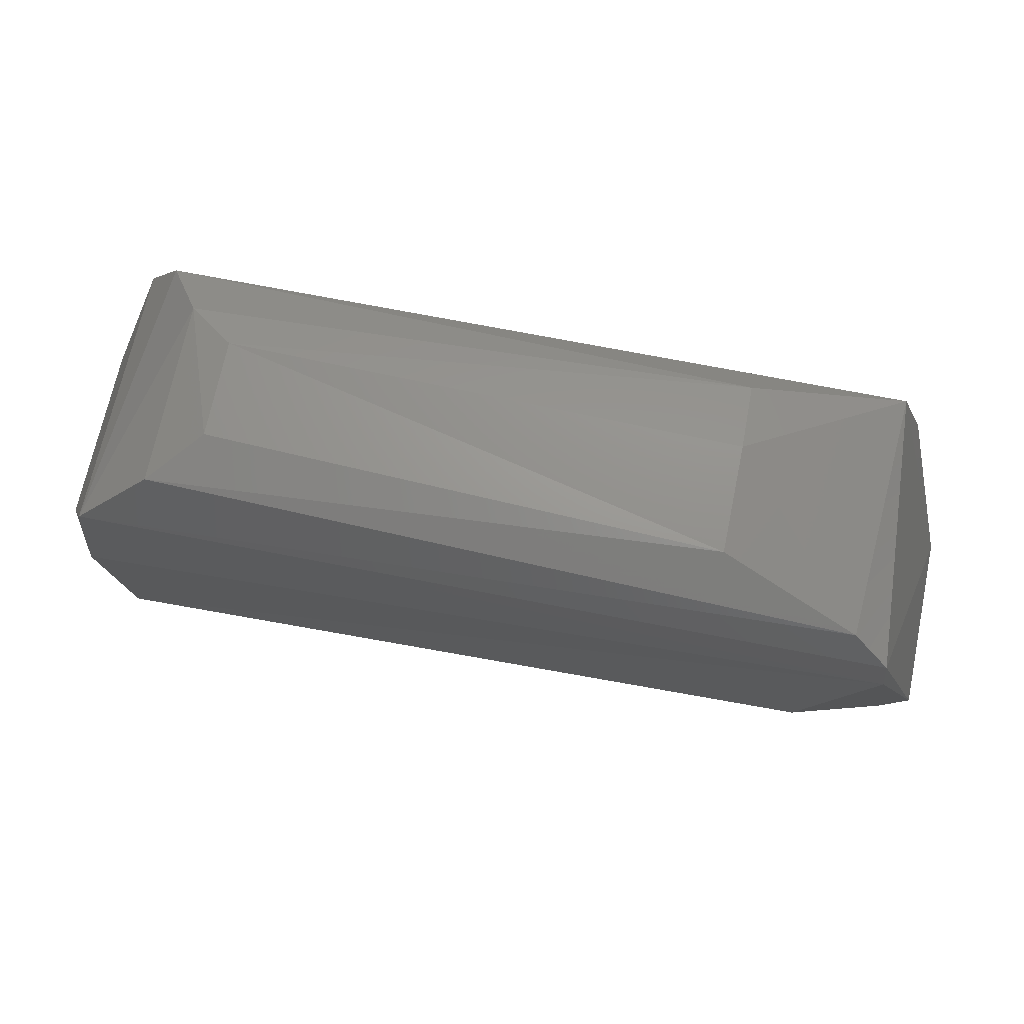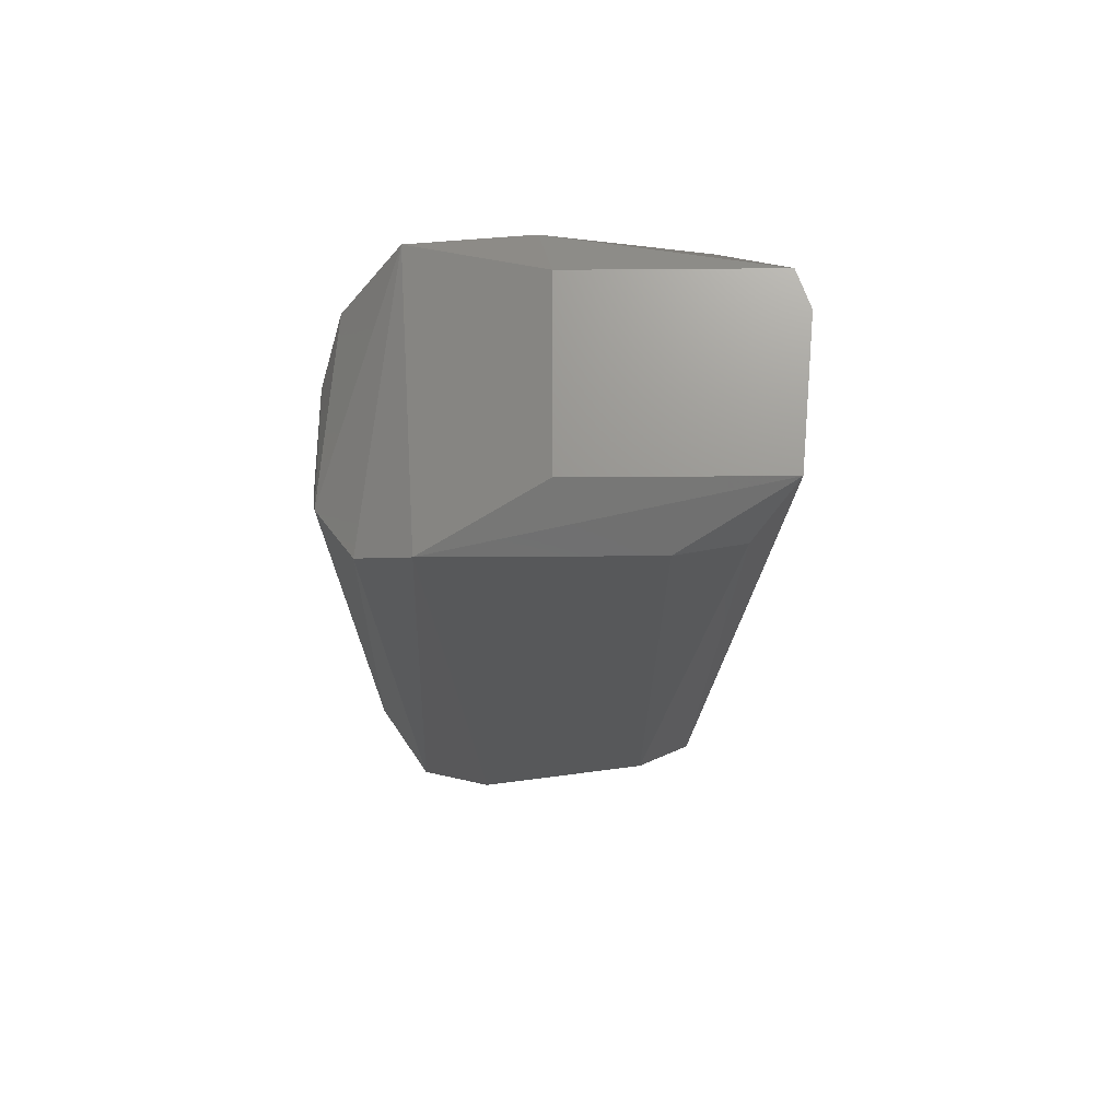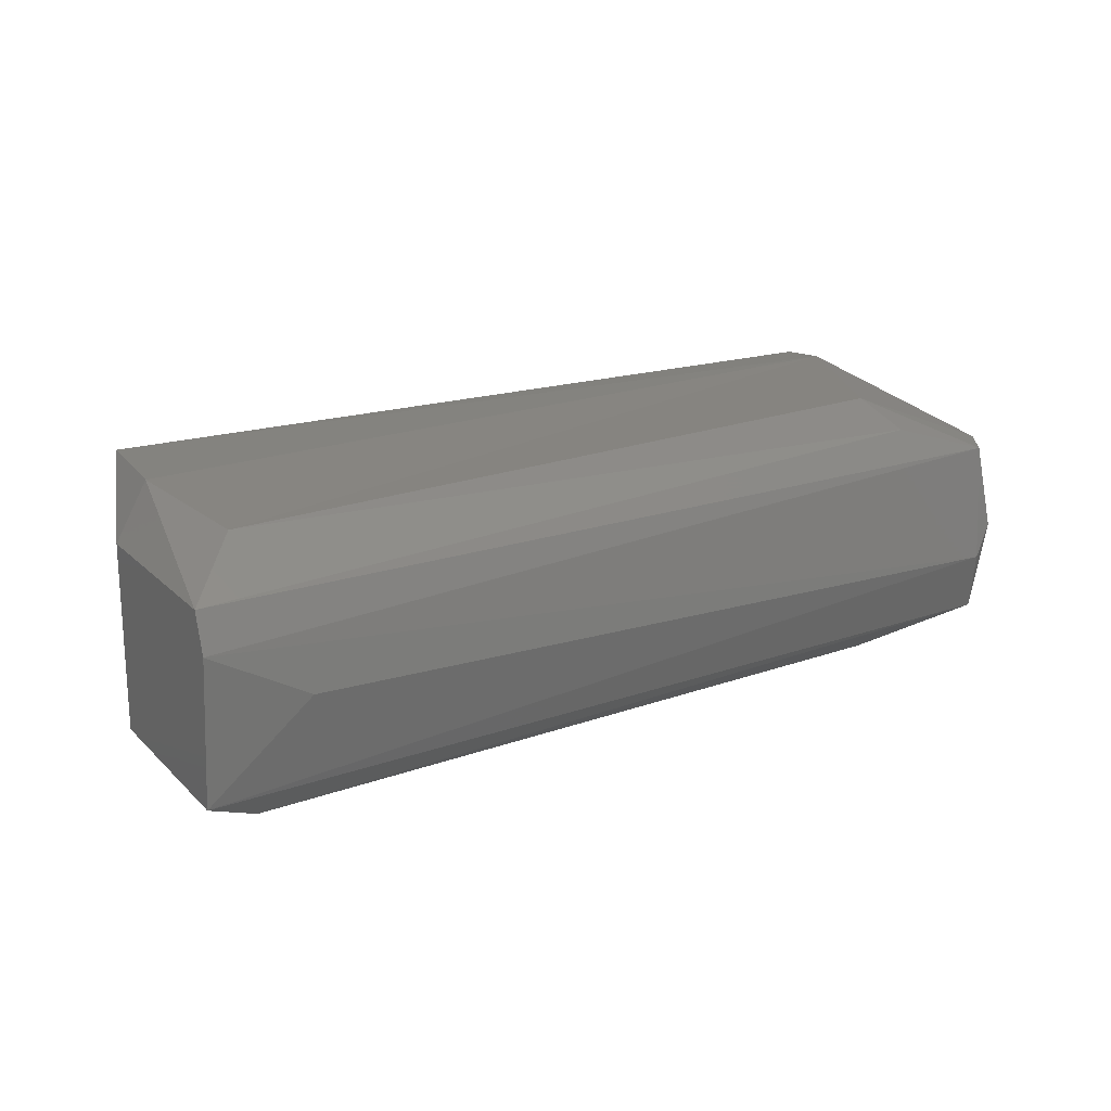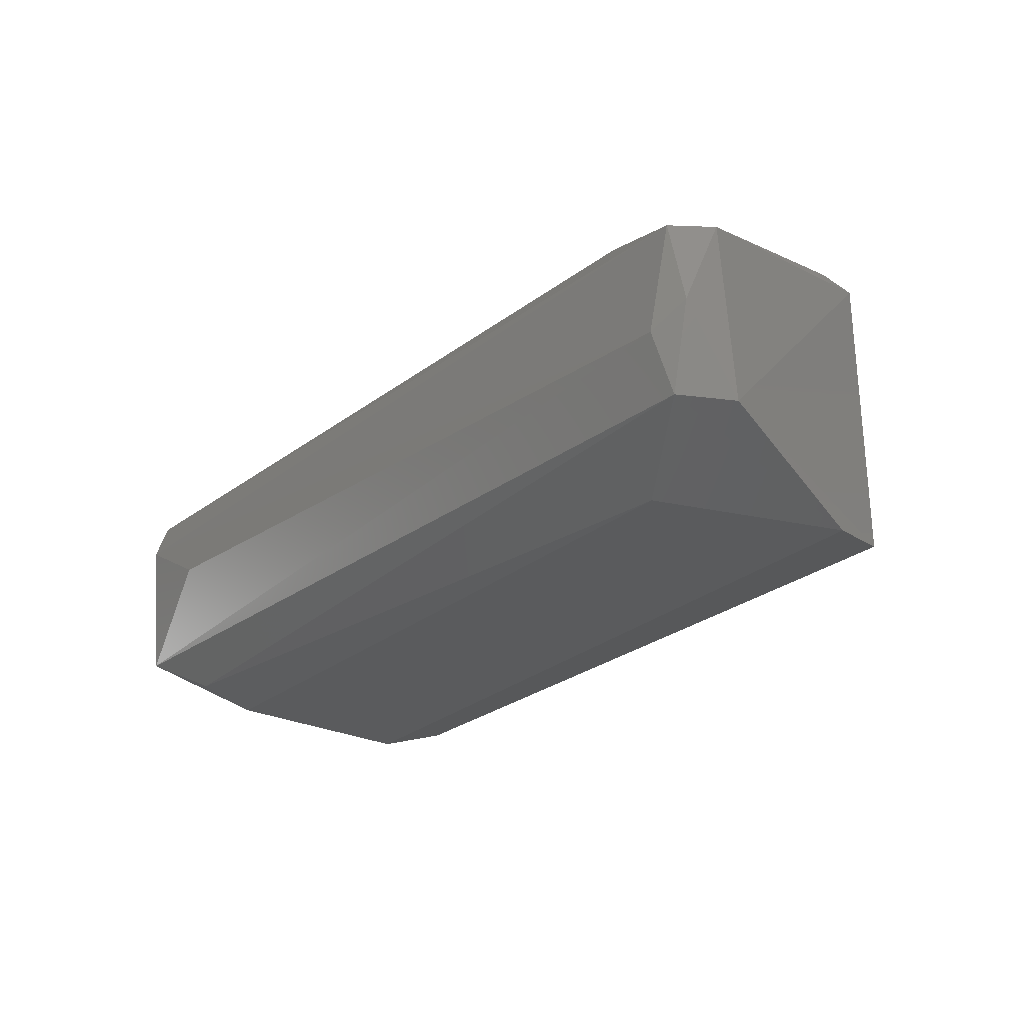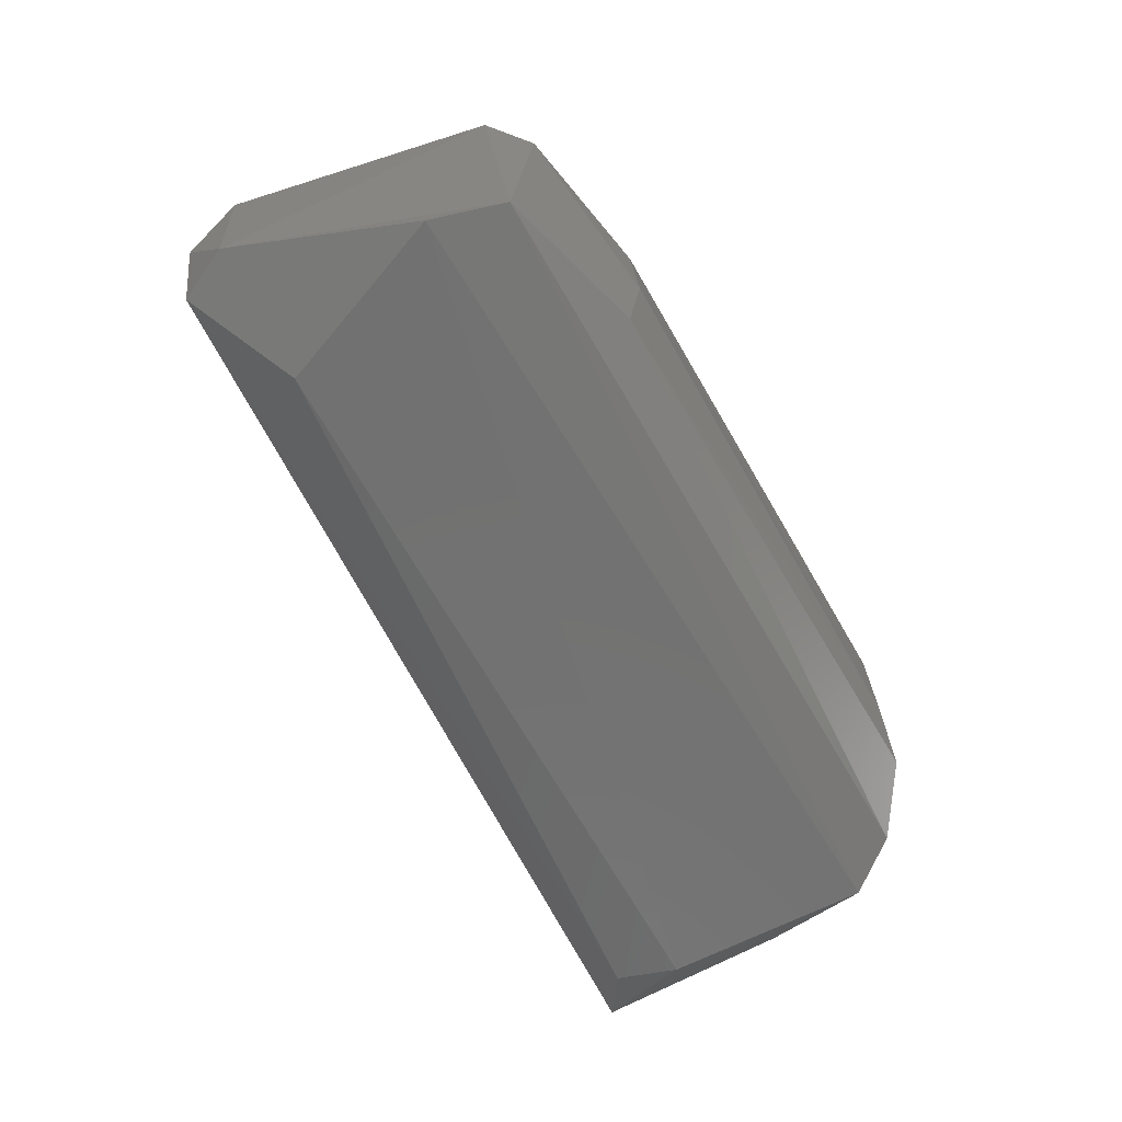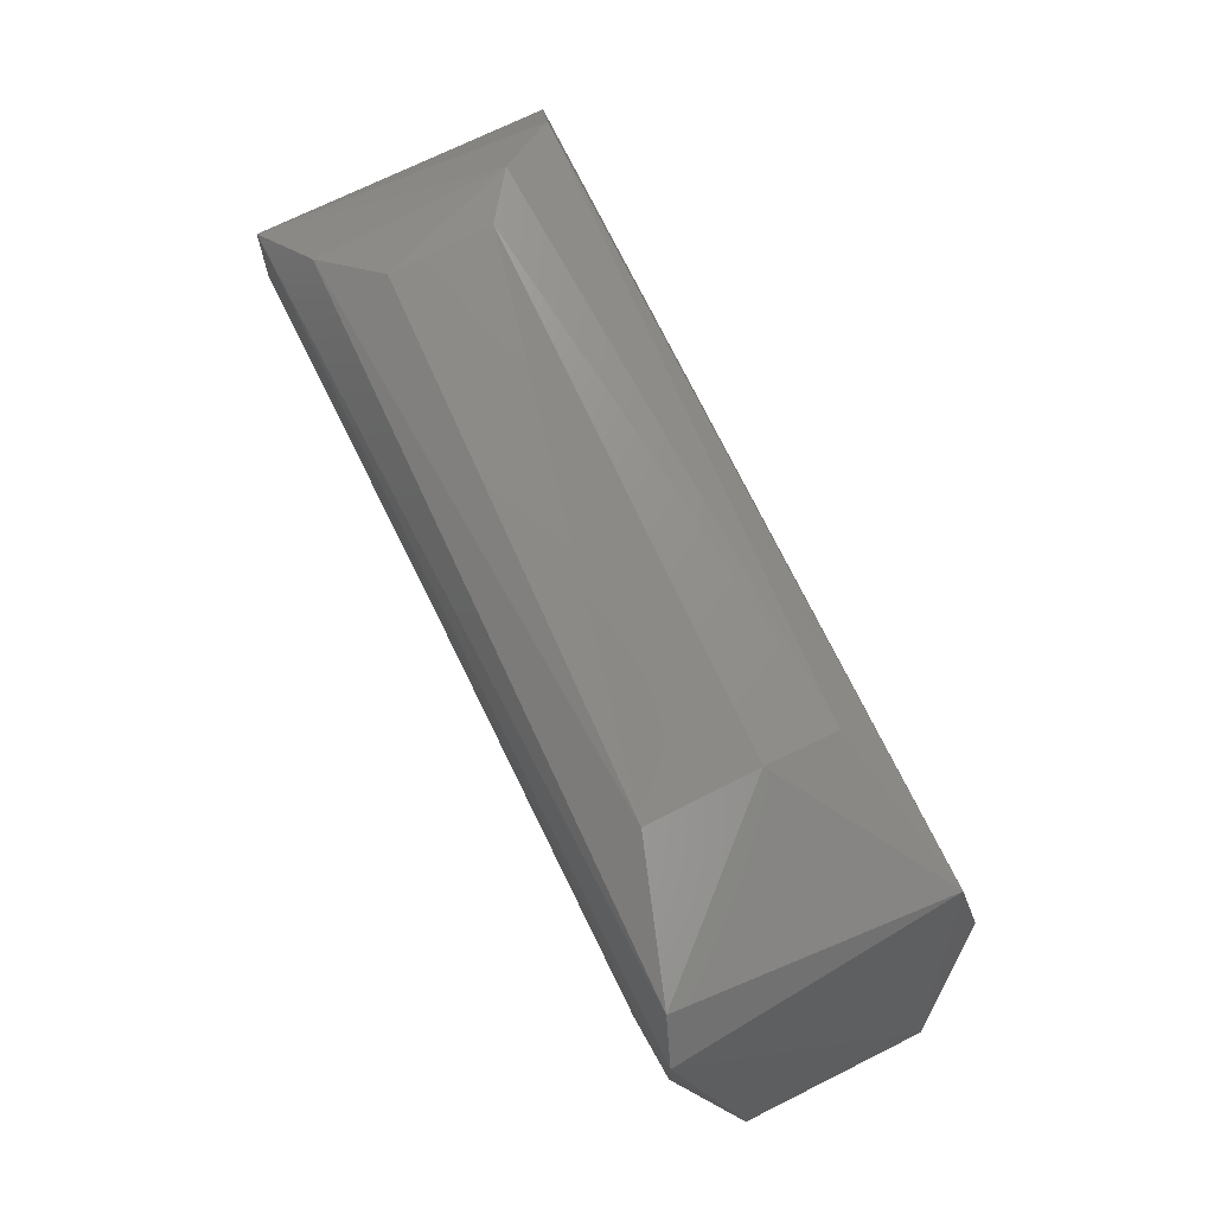
<metadata>
{"format":"stl","ext":"stl","renderer":"f3d","projection":"perspective","resolution":1024,"background":"white","views":[{"elev":68.4,"azim":11.5,"up":"+Y"},{"elev":-19.2,"azim":-89.1,"up":"+Z"},{"elev":18.9,"azim":-30.4,"up":"+Z"},{"elev":-24.9,"azim":53.3,"up":"+Z"},{"elev":-64.8,"azim":119.7,"up":"+Z"},{"elev":75.4,"azim":63.6,"up":"+Y"}]}
</metadata>
<code>
# stl→obj: 34 verts, 64 faces
v -0.004392 -0.01797 0.003
v -0.004392 -0.01722 0.0051
v -0.004392 -0.006167 0.0051
v -0.004392 -0.006167 -0.0051
v -0.004392 -0.01722 -0.0051
v -0.002415 -0.005455 0.007994
v -0.001766 0.001078 0.007876
v 0.04144 0.003645 0.00705
v 0.002164 0.004353 0.006172
v 0.03375 0.005765 -0.001601
v 0.04244 0.003062 -0.007413
v 0.0457 -0.01429 -0.00495
v 0.0452 -0.01527 -0.001508
v 0.04384 -0.0007579 0.007999
v 0.04354 0.00167 0.007848
v 0.04567 -0.0143 0.00495
v 0.04036 -0.01338 0.006586
v -0.002 0.0001332 -0.007965
v 6.717e-05 0.003049 -0.007291
v -0.001664 -0.01147 -0.007842
v -0.00127 -0.01381 0.007489
v 0.04381 -0.000896 -0.007999
v 0.04709 -0.0113 -0.00495
v 0.04 -0.01098 -0.007628
v 0.03373 0.005376 0.004452
v 0.001029 -0.01796 -2.145e-08
v 0.03372 0.005001 -0.005555
v 0.002326 0.005272 -0.00405
v 0.004952 0.005725 -0.002135
v 0.04686 -0.01427 -8.105e-08
v 0.04709 -0.01214 0.00495
v -0.001045 -0.01504 -0.007039
v 0.04 -0.01003 0.007777
v 0.004968 0.005571 0.003408
f 1 2 3
f 1 3 4
f 1 4 5
f 6 3 2
f 7 3 6
f 7 8 9
f 10 8 11
f 12 13 5
f 14 15 7
f 14 7 6
f 16 17 2
f 18 19 11
f 18 20 5
f 18 5 4
f 18 4 3
f 18 3 7
f 18 7 19
f 21 6 2
f 21 2 17
f 22 23 12
f 22 12 24
f 22 24 20
f 22 20 18
f 22 18 11
f 25 8 10
f 25 9 8
f 26 5 13
f 27 11 19
f 27 28 29
f 27 29 10
f 27 10 11
f 30 13 12
f 30 12 23
f 30 23 31
f 30 31 16
f 30 16 13
f 15 8 7
f 15 14 31
f 15 31 23
f 23 22 11
f 23 11 15
f 15 11 8
f 28 27 19
f 28 19 7
f 28 7 9
f 32 5 20
f 32 20 24
f 32 24 12
f 32 12 5
f 14 6 21
f 14 21 33
f 33 21 17
f 33 17 16
f 33 16 31
f 33 31 14
f 1 5 26
f 1 26 13
f 1 13 16
f 1 16 2
f 34 9 25
f 25 10 29
f 25 29 34
f 34 29 28
f 34 28 9

</code>
